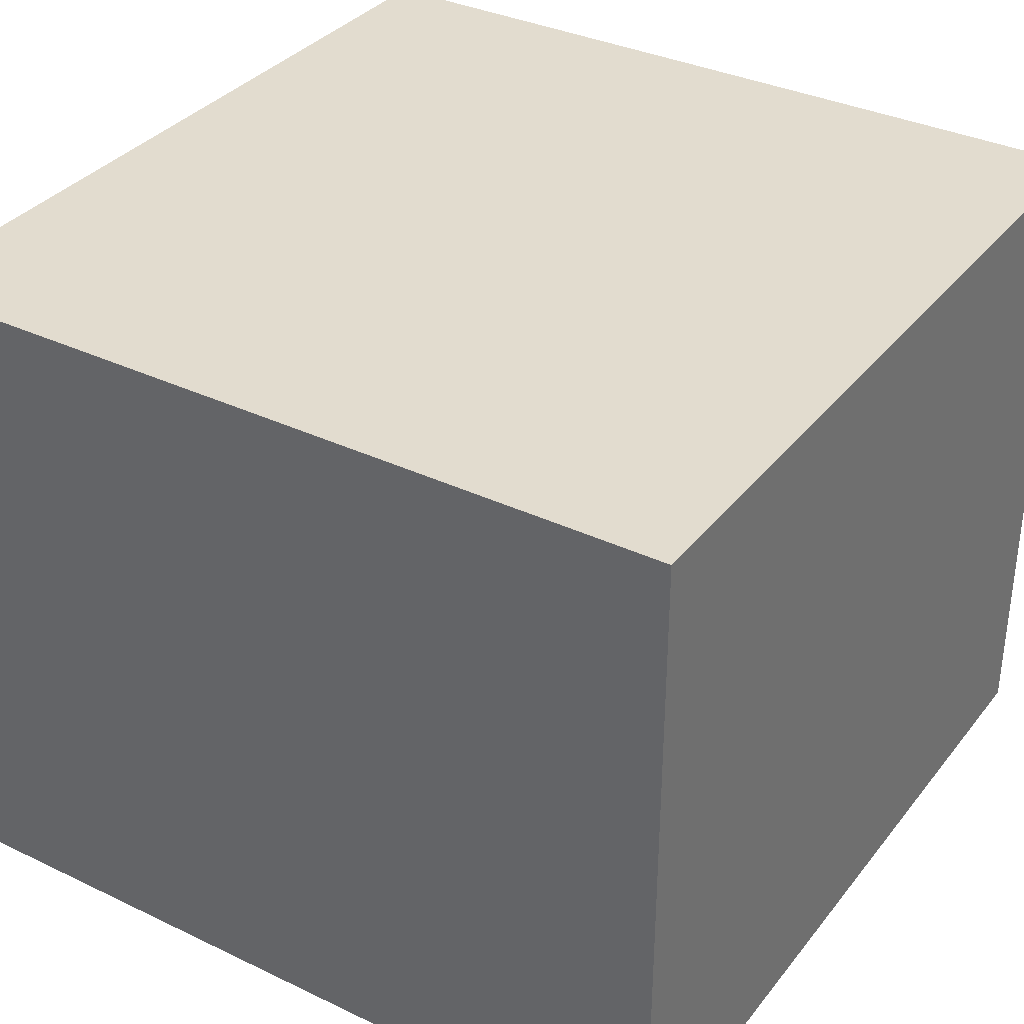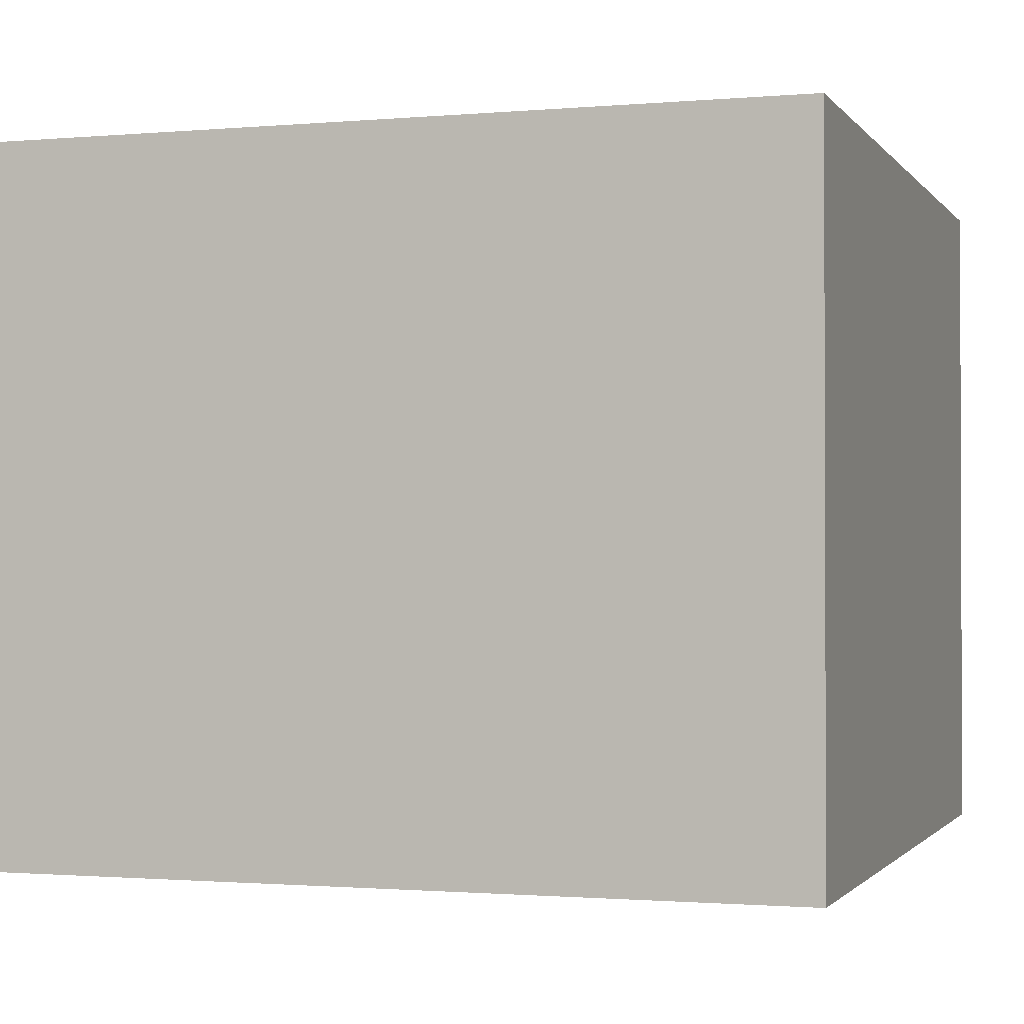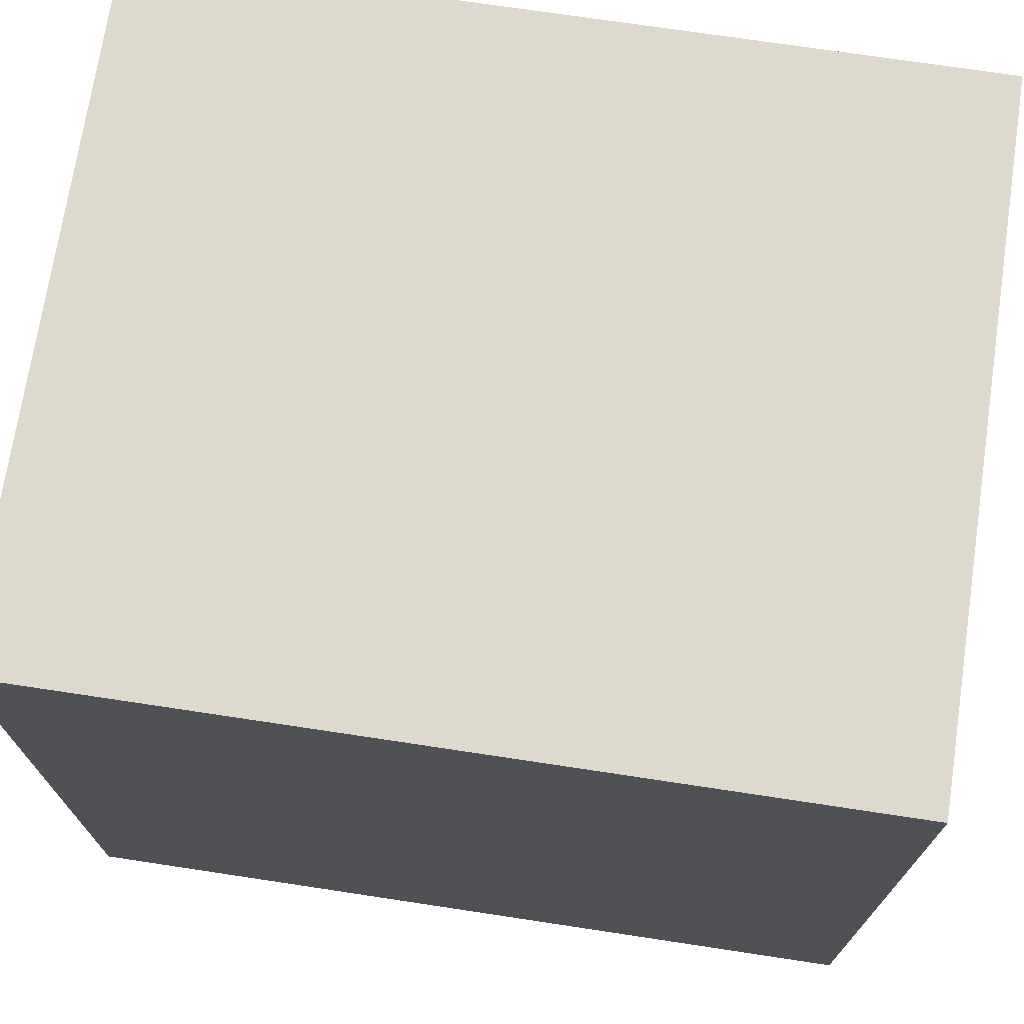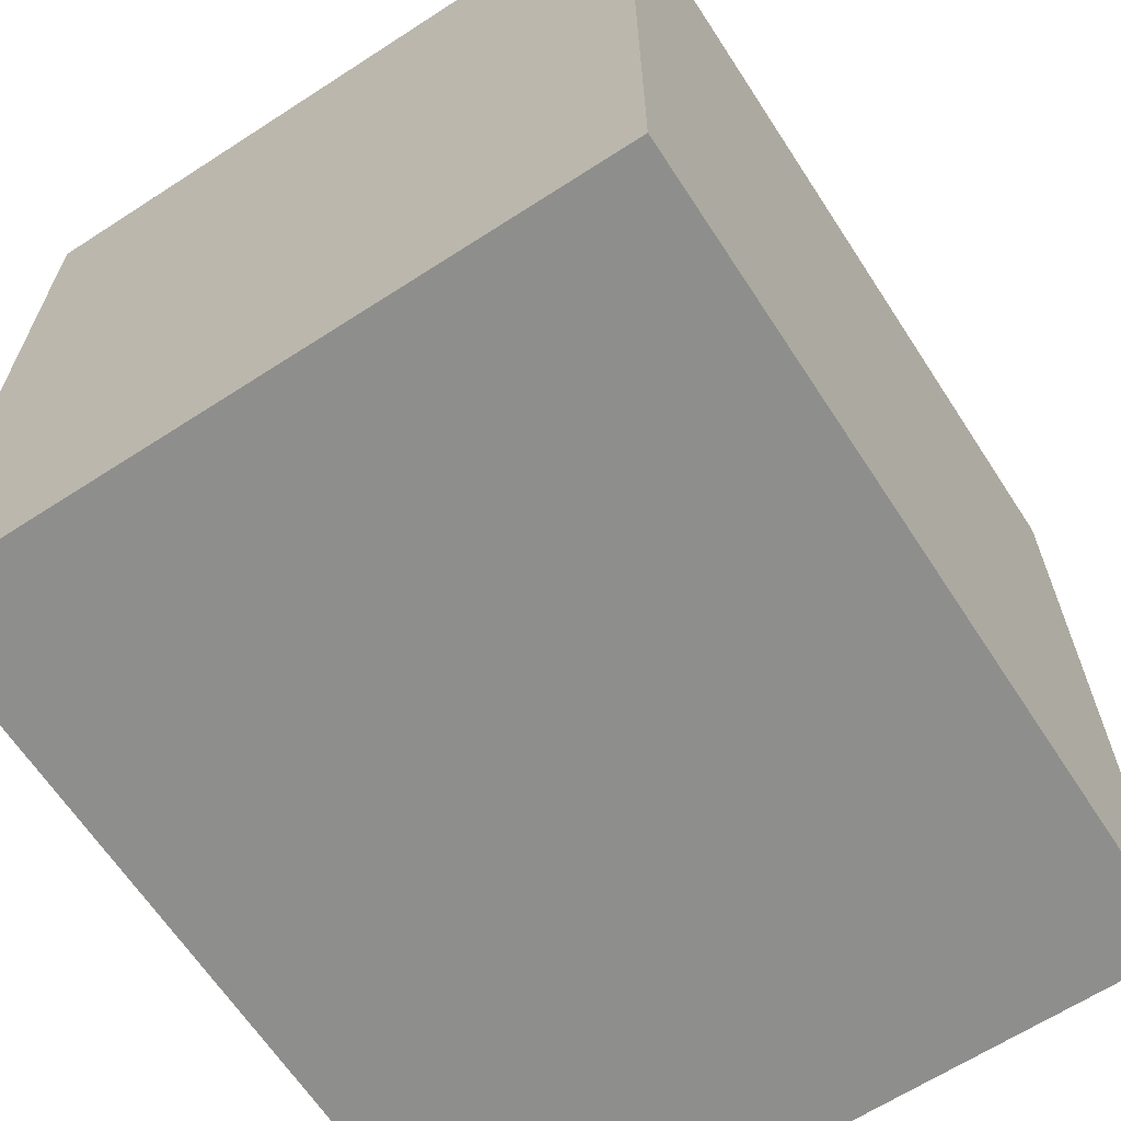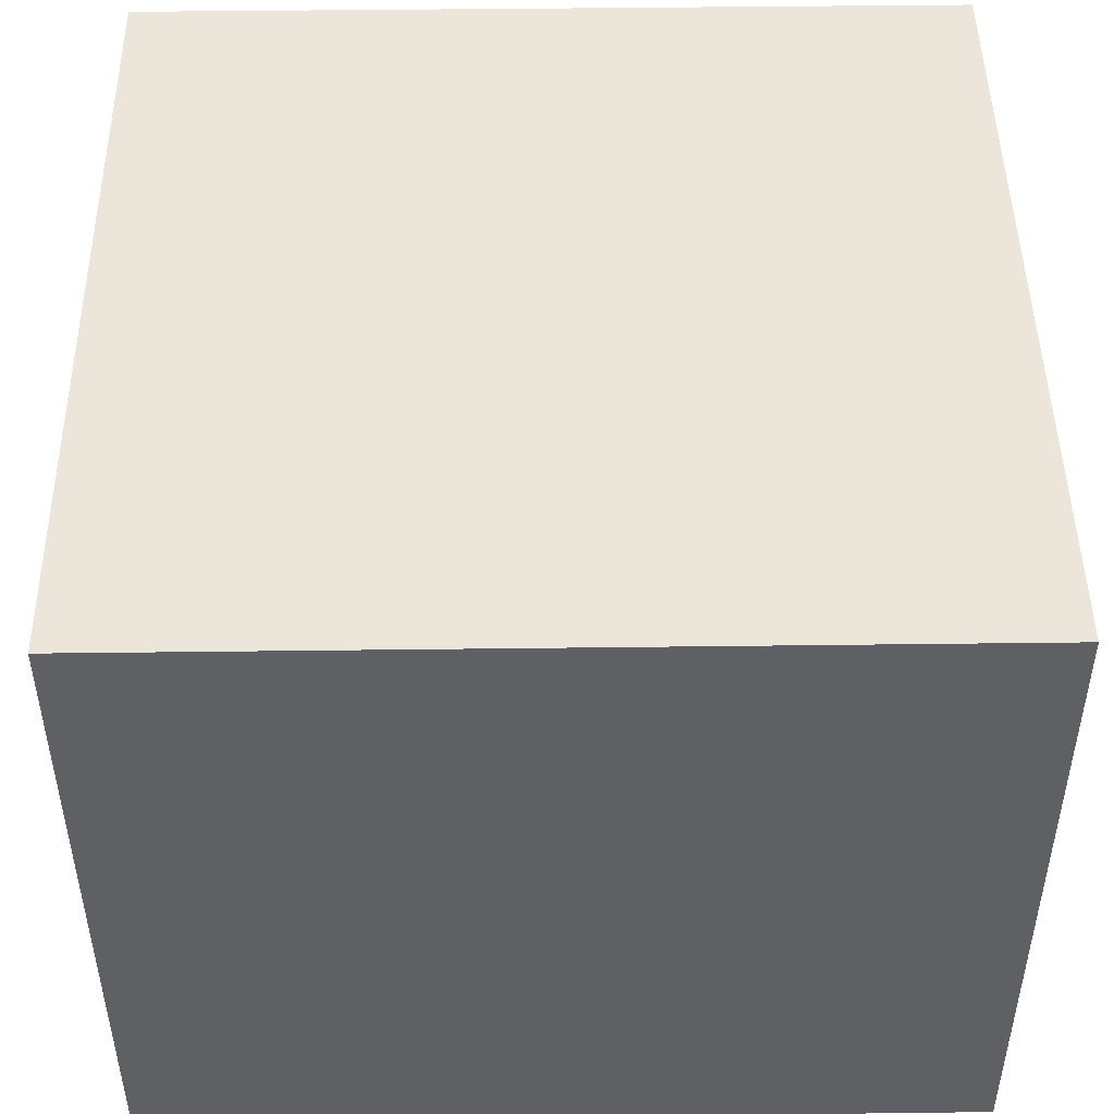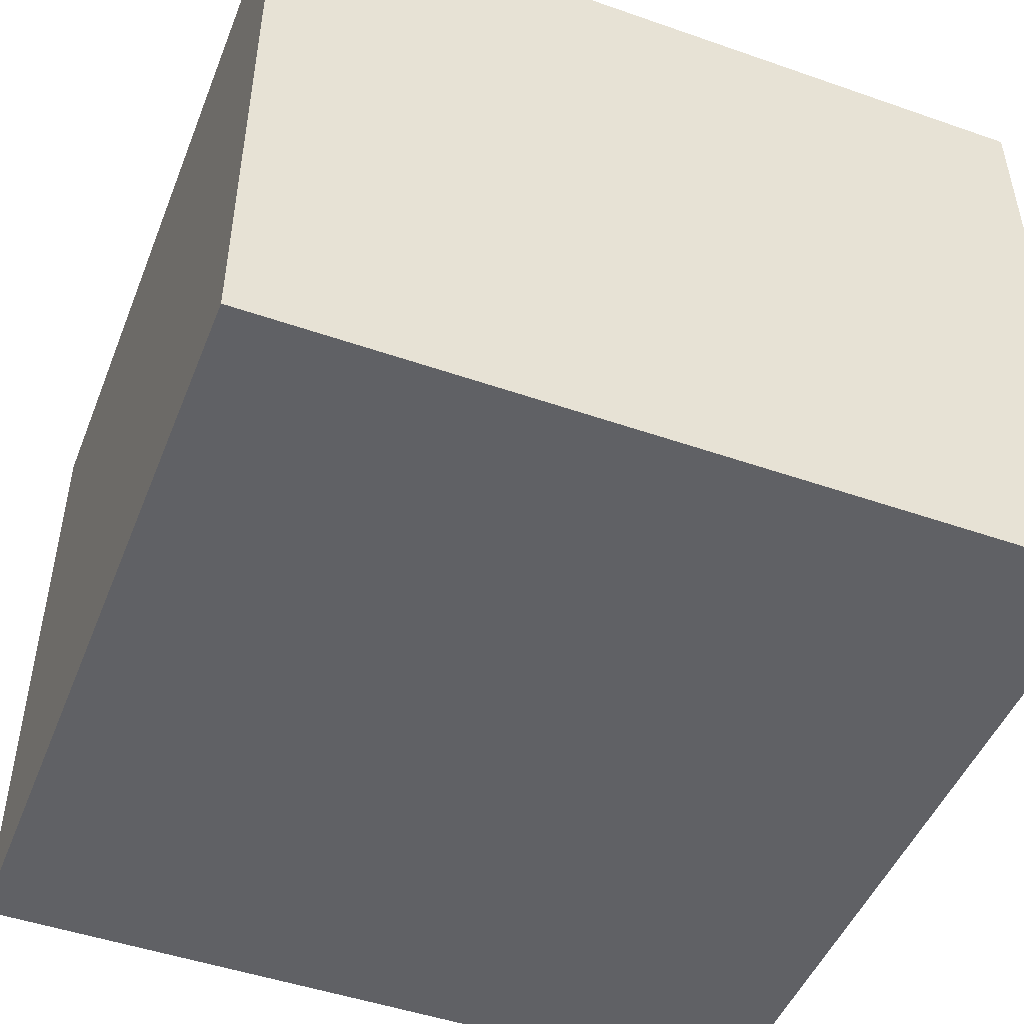
<metadata>
{"format":"obj","ext":"obj","renderer":"f3d","projection":"perspective","resolution":1024,"background":"white","views":[{"elev":34.7,"azim":-147.4,"up":"+Z"},{"elev":-1.2,"azim":108.1,"up":"+Z"},{"elev":72.0,"azim":-171.4,"up":"+Y"},{"elev":-64.8,"azim":-56.9,"up":"+Y"},{"elev":47.3,"azim":179.2,"up":"+Z"},{"elev":-48.1,"azim":-21.3,"up":"+Z"}]}
</metadata>
<code>
g square_marker_V1_P1_L1
v -0.036 -0.036 0.03
v 0.036 0.036 0.03
v 0.036 -0.036 0.03
v -0.036 0.036 0.03
v 0.036 -0.036 -0.03
v -0.036 -0.036 -0.03
v -0.036 -0.036 0.03
v 0.036 -0.036 0.03
v 0.036 0.036 -0.03
v 0.036 -0.036 -0.03
v 0.036 -0.036 0.03
v 0.036 0.036 0.03
v -0.036 0.036 -0.03
v 0.036 0.036 -0.03
v 0.036 0.036 0.03
v -0.036 0.036 0.03
v -0.036 -0.036 -0.03
v 0.036 -0.036 -0.03
v 0.036 0.036 -0.03
v -0.036 0.036 -0.03
v -0.036 -0.036 -0.03
v -0.036 0.036 -0.03
v -0.036 0.036 0.03
v -0.036 -0.036 0.03
g square_marker_V1_P1_L1_0
f 3 2 1
f 1 2 4
f 7 6 5
f 8 7 5
f 11 10 9
f 12 11 9
f 15 14 13
f 16 15 13
f 19 18 17
f 19 17 20
f 23 22 21
f 24 23 21

</code>
